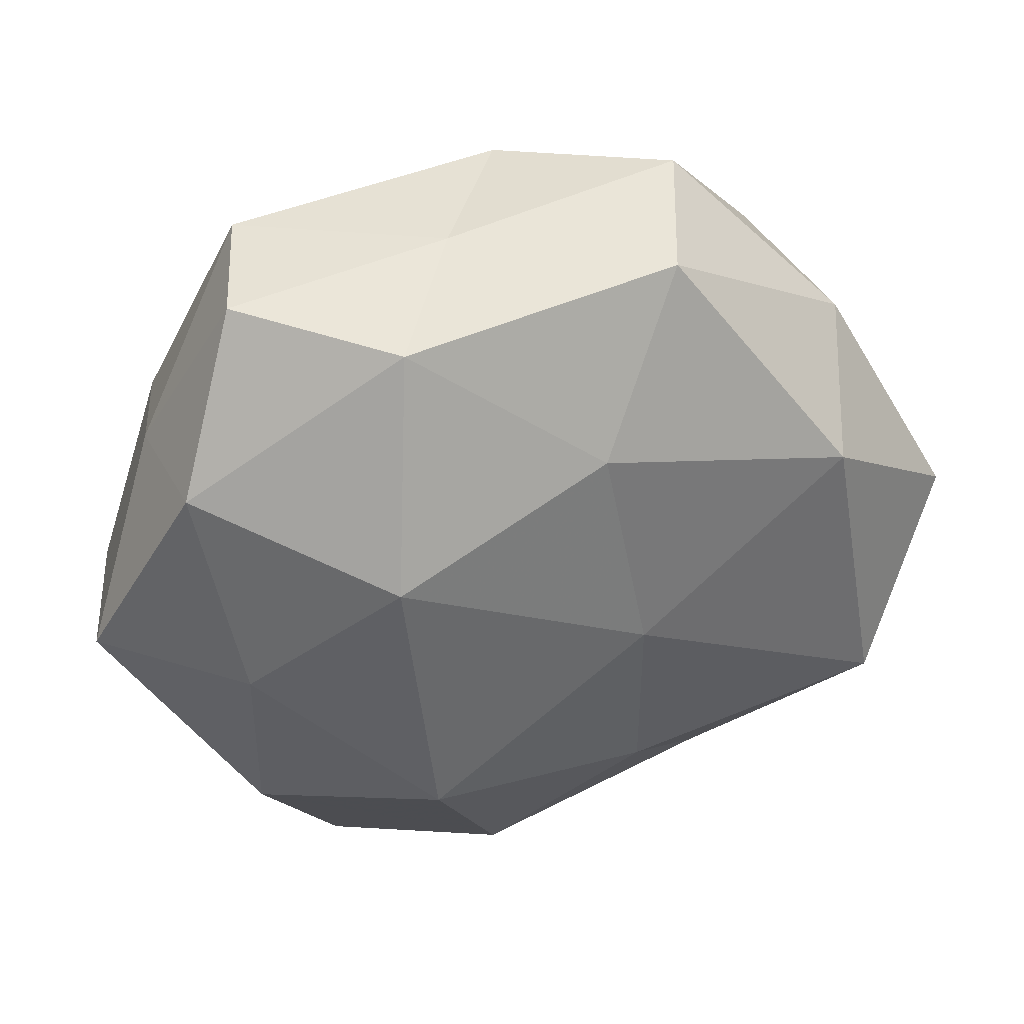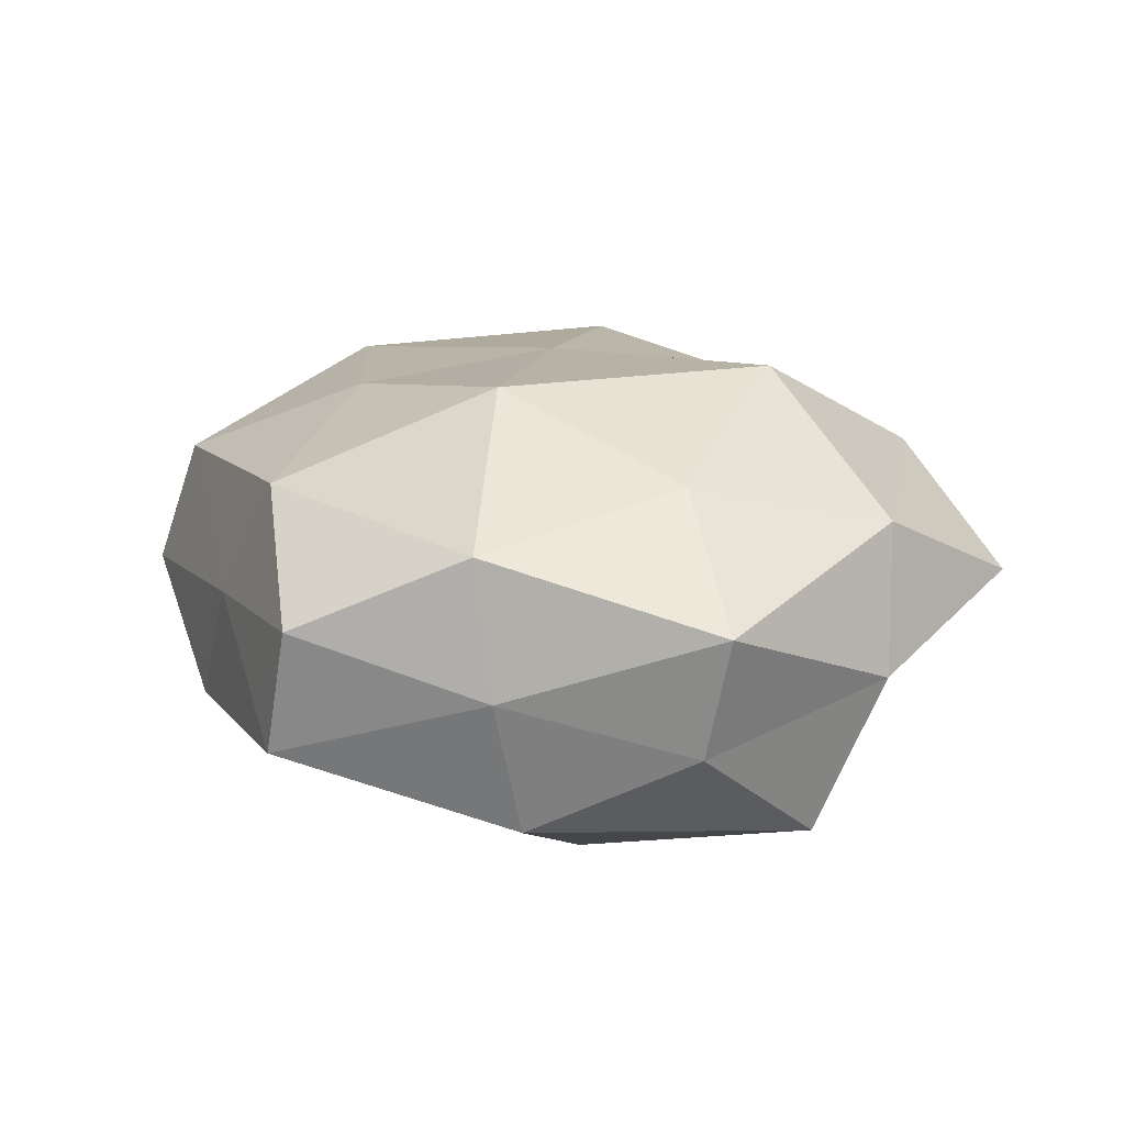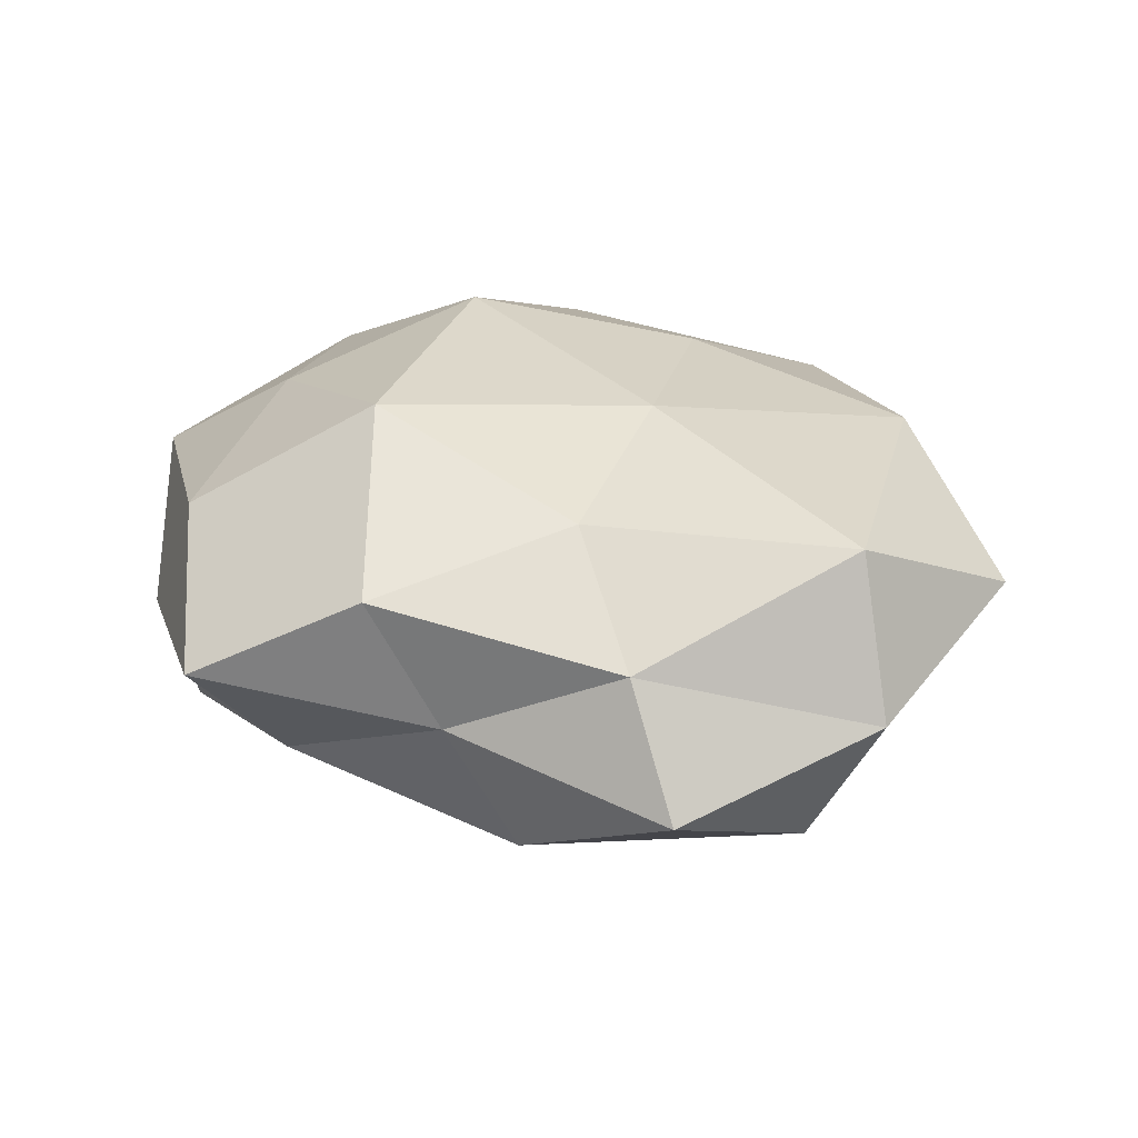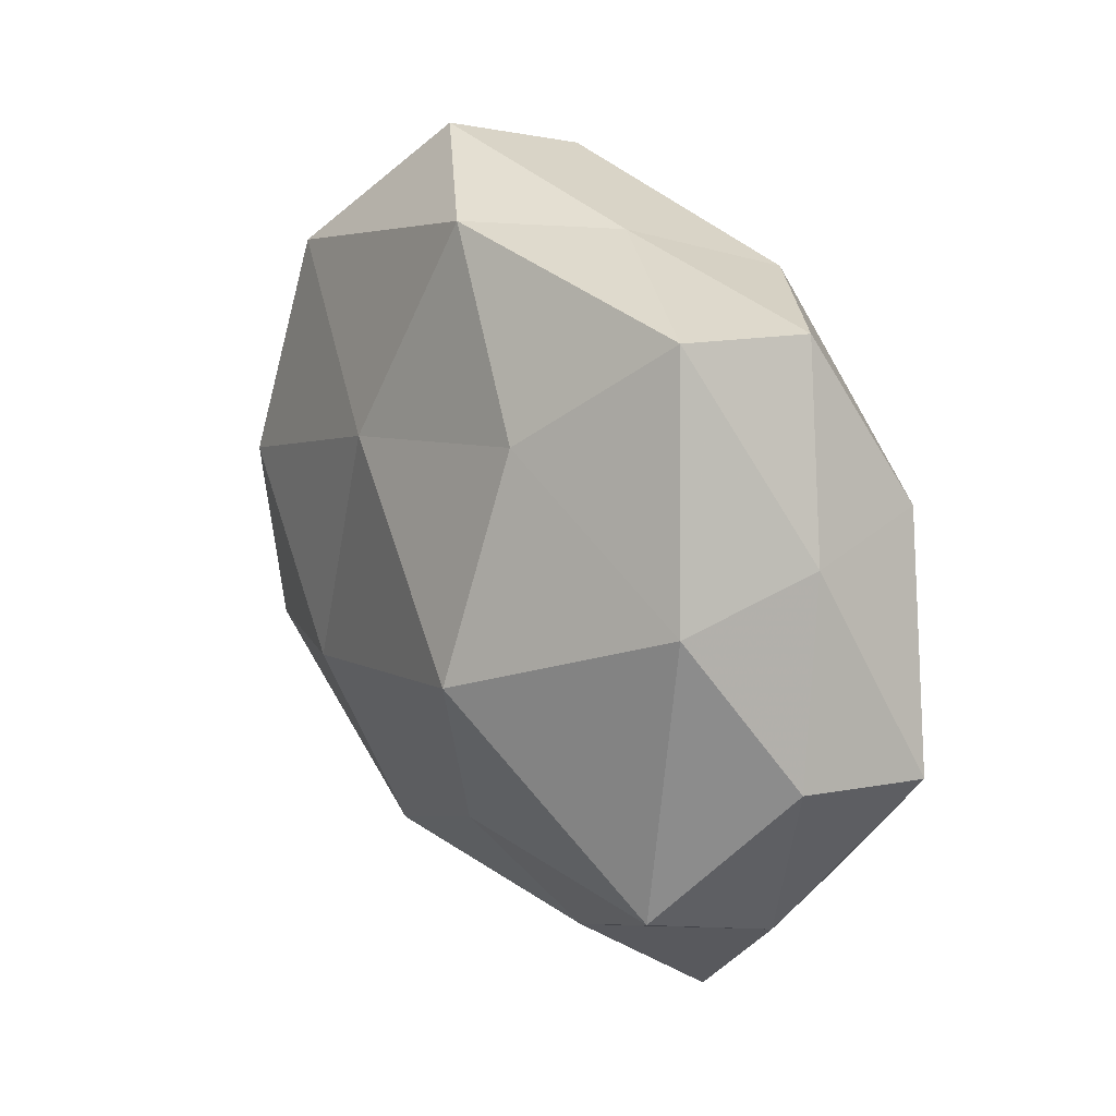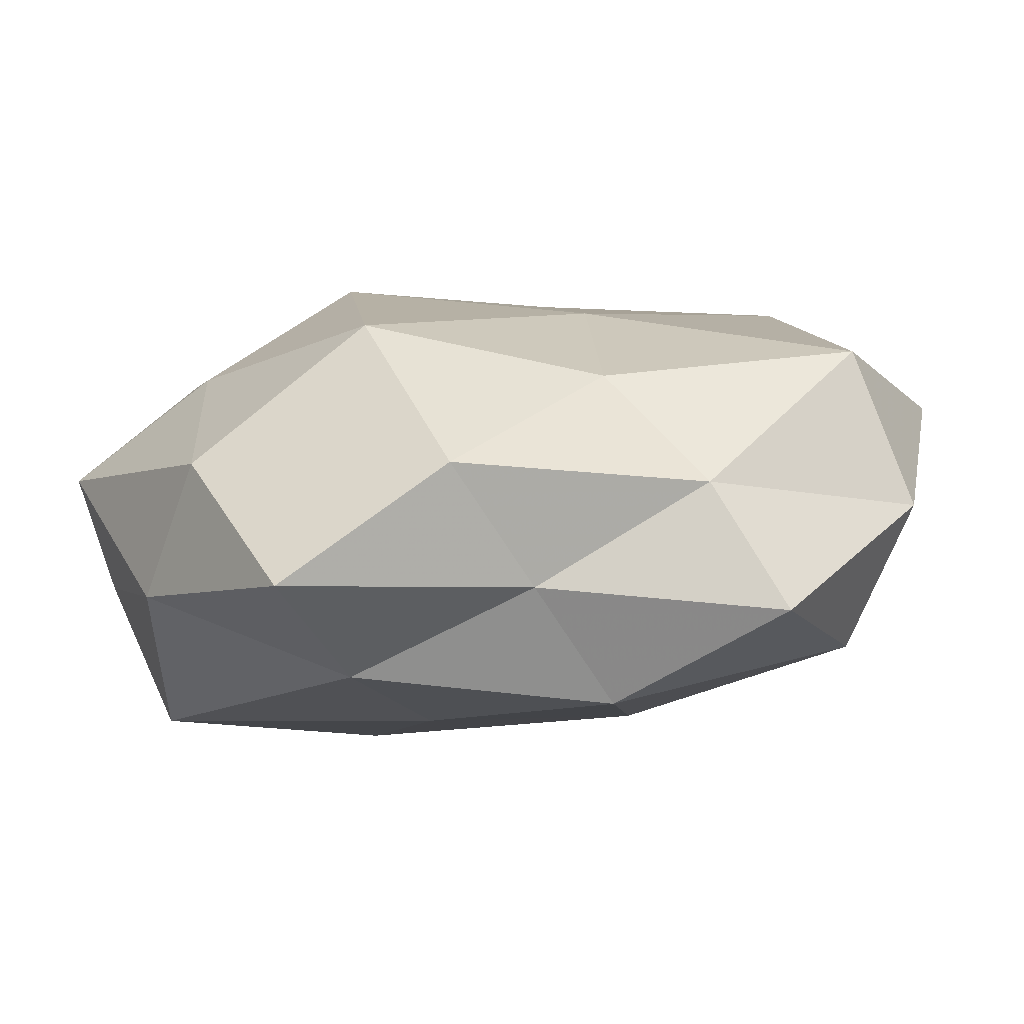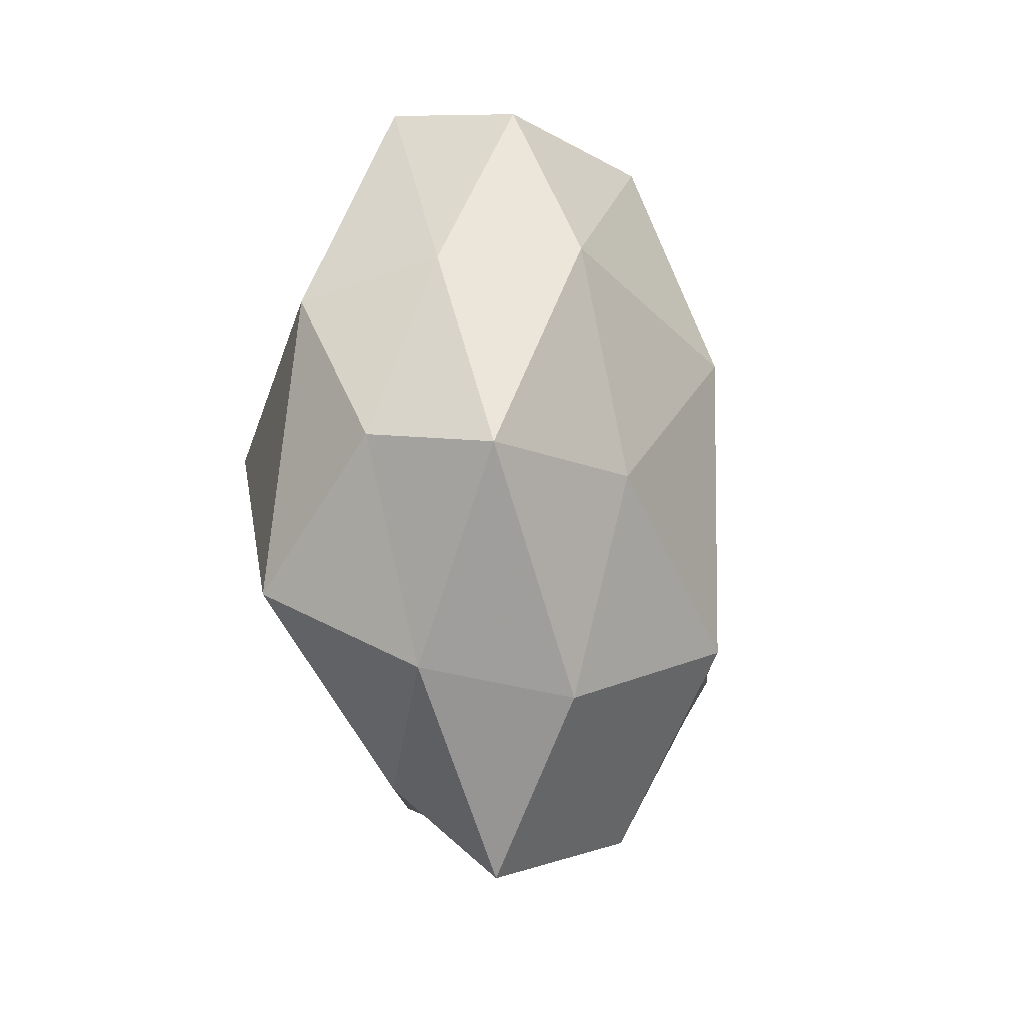
<metadata>
{"format":"obj","ext":"obj","renderer":"f3d","projection":"perspective","resolution":1024,"background":"white","views":[{"elev":37.7,"azim":-10.8,"up":"+Y"},{"elev":20.2,"azim":-104.4,"up":"+Z"},{"elev":26.9,"azim":24.0,"up":"+Z"},{"elev":29.7,"azim":-124.2,"up":"+Y"},{"elev":-78.8,"azim":5.5,"up":"+Y"},{"elev":-12.6,"azim":-77.4,"up":"+Y"}]}
</metadata>
<code>
v -0.02013 -0.0181 0.008328
v 0.02969 -0.01374 -0.0002214
v 0.002568 -0.02445 -0.00112
v -0.005936 -0.01375 -0.01268
v 0.01491 -0.02202 0.004437
v 0.00861 -0.01593 0.01137
v 0.007117 -0.02243 -0.01019
v 0.02428 -0.0131 -0.01022
v -0.02498 -0.01129 -0.01158
v -0.02353 0.01158 0.009648
v 0.01937 -0.02514 -0.004125
v -0.02466 -0.01644 -0.001057
v 0.0332 0.001685 0.003997
v -0.01807 0.02442 -0.004877
v 0.02654 -0.01043 0.01064
v 0.005095 0.01357 0.01326
v -0.01008 0.01611 -0.01177
v 0.01092 0.02538 0.007673
v -0.01936 0.02325 0.004072
v 0.02135 0.003146 -0.01309
v 0.02559 0.002282 -0.004489
v 0.02284 0.01017 0.01121
v -0.02576 0.01093 0.0003352
v 0.02473 0.01655 0.001272
v -0.02479 0.008786 -0.009398
v -0.008272 0.02222 0.01054
v -0.002121 -0.02612 0.00815
v -0.0204 -0.003445 0.01207
v -0.03099 -0.003325 0.00542
v 0.008004 -0.001601 0.01415
v -0.01134 0.001345 -0.01782
v -0.02961 -0.002022 -0.003299
v 0.001167 0.0265 -0.008297
v -0.009903 0.006769 0.01664
v 0.01278 0.02815 -0.00151
v -0.007598 -0.01342 0.01615
v -0.01404 -0.02929 0.001703
v 0.00555 0.0109 -0.01365
v 0.02044 0.01869 -0.008722
v -0.003781 0.02539 0.00136
v -0.01048 -0.02272 -0.006543
v 0.008415 -0.007023 -0.01565
f 5 11 2
f 3 11 5
f 3 7 11
f 8 2 11
f 11 7 8
f 5 2 15
f 6 5 15
f 15 2 13
f 21 2 8
f 21 13 2
f 20 21 8
f 13 22 15
f 18 16 22
f 23 10 19
f 19 14 23
f 24 13 21
f 24 22 13
f 18 22 24
f 14 17 25
f 14 25 23
f 18 26 16
f 26 19 10
f 3 5 27
f 27 5 6
f 1 29 12
f 29 10 23
f 1 28 29
f 29 28 10
f 15 30 6
f 22 30 15
f 22 16 30
f 4 9 31
f 9 25 31
f 31 25 17
f 12 32 9
f 9 32 25
f 23 25 32
f 12 29 32
f 32 29 23
f 33 17 14
f 26 10 34
f 16 26 34
f 34 10 28
f 34 30 16
f 35 18 24
f 27 36 1
f 27 6 36
f 1 36 28
f 36 6 30
f 28 36 34
f 36 30 34
f 37 1 12
f 37 27 1
f 37 3 27
f 17 38 31
f 33 38 17
f 39 21 20
f 24 21 39
f 35 24 39
f 35 39 33
f 39 20 38
f 39 38 33
f 40 14 19
f 40 26 18
f 40 19 26
f 33 14 40
f 35 40 18
f 35 33 40
f 41 7 3
f 41 4 7
f 41 9 4
f 12 9 41
f 37 41 3
f 37 12 41
f 7 4 42
f 7 42 8
f 8 42 20
f 31 42 4
f 38 20 42
f 38 42 31

</code>
